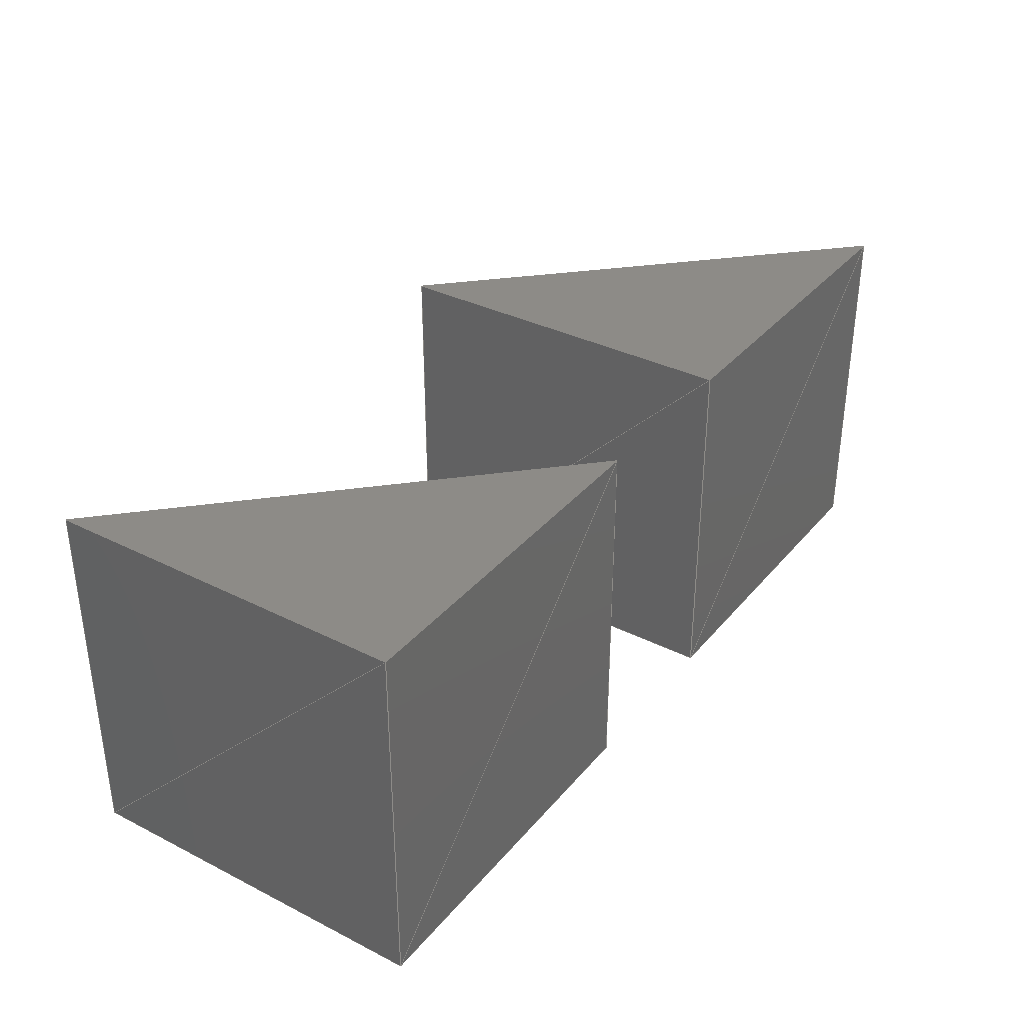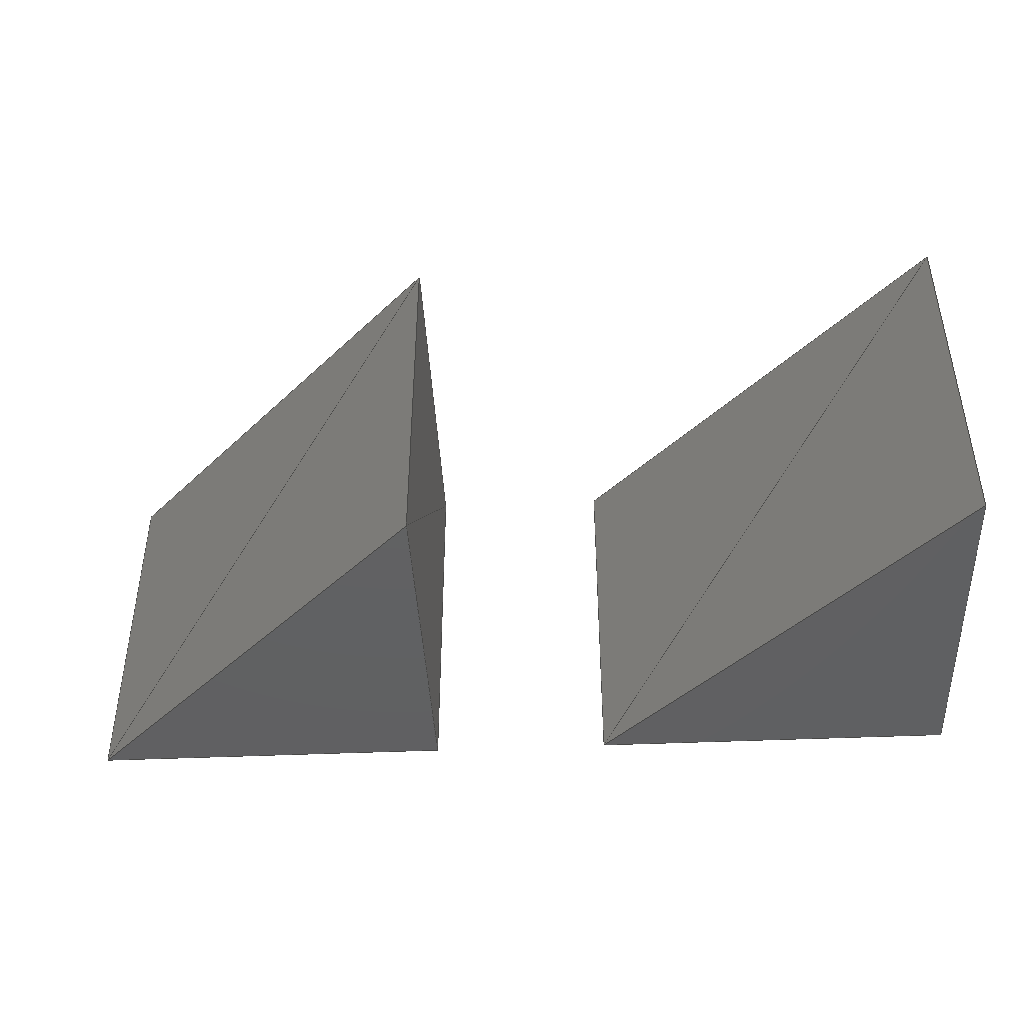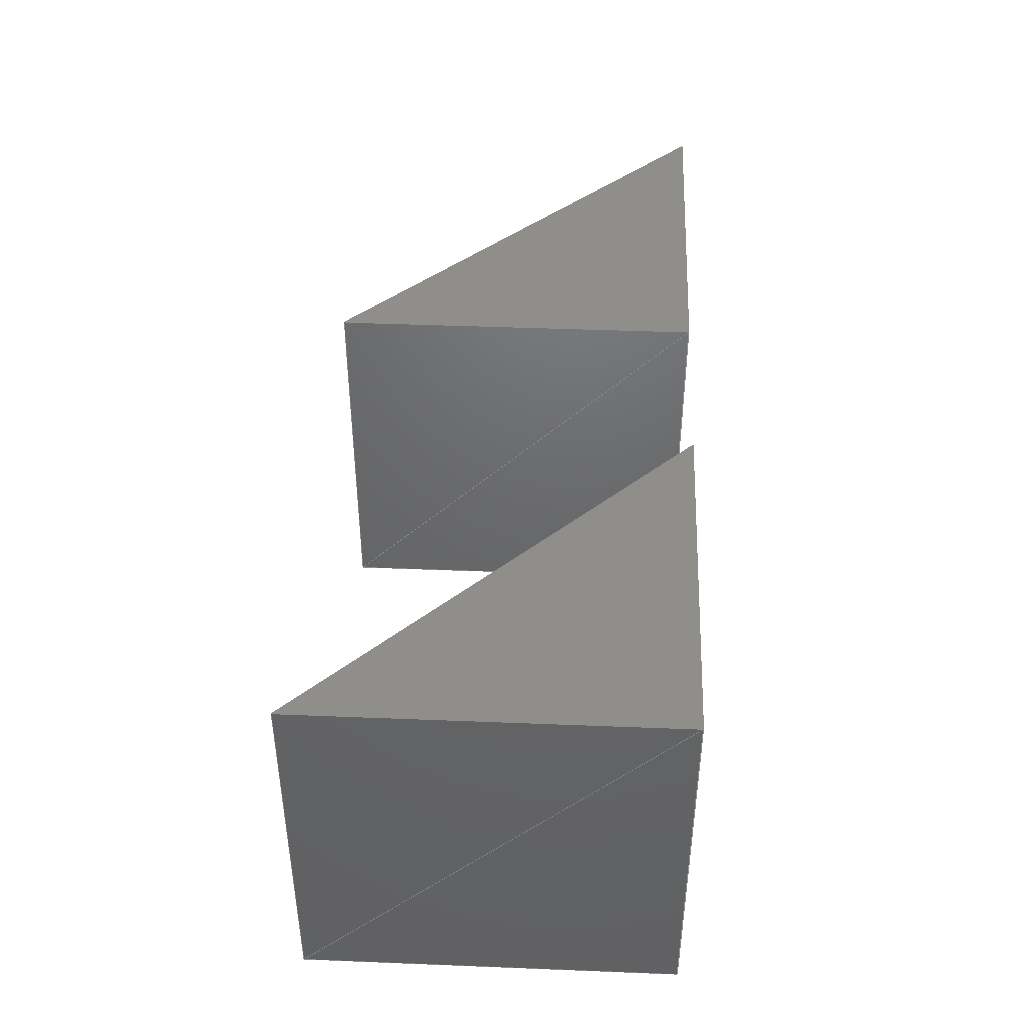
<metadata>
{"format":"step","ext":"step","renderer":"f3d","projection":"perspective","resolution":1024,"background":"white","views":[{"elev":34.7,"azim":-56.0,"up":"+Z"},{"elev":-42.8,"azim":-177.0,"up":"+Z"},{"elev":42.9,"azim":-87.3,"up":"+Z"}]}
</metadata>
<code>
ISO-10303-21;
DATA;
#1=PRODUCT_DEFINITION_CONTEXT('',#4,'design');
#2=APPLICATION_PROTOCOL_DEFINITION('INTERNATIONAL STANDARD','automotive_design',1994,#4);
#3=(GEOMETRIC_REPRESENTATION_CONTEXT(3)GLOBAL_UNCERTAINTY_ASSIGNED_CONTEXT((#5))GLOBAL_UNIT_ASSIGNED_CONTEXT((#6,#7,#8))REPRESENTATION_CONTEXT('NONE','WORKSPACE'));
#4=APPLICATION_CONTEXT(' ');
#5=UNCERTAINTY_MEASURE_WITH_UNIT(LENGTH_MEASURE(1e-06),#6,'','');
#6=(CONVERSION_BASED_UNIT('METRE',#10)LENGTH_UNIT()NAMED_UNIT(#11));
#7=(NAMED_UNIT(#12)PLANE_ANGLE_UNIT()SI_UNIT($,.RADIAN.));
#8=(NAMED_UNIT(#12)SOLID_ANGLE_UNIT()SI_UNIT($,.STERADIAN.));
#9=AXIS2_PLACEMENT_3D('',#14,#15,#16);
#10=LENGTH_MEASURE_WITH_UNIT(LENGTH_MEASURE(1),#17);
#11=DIMENSIONAL_EXPONENTS(1,0,0,0,0,0,0);
#12=DIMENSIONAL_EXPONENTS(0,0,0,0,0,0,0);
#13=PRODUCT_CONTEXT('',#4,'mechanical');
#14=CARTESIAN_POINT('',(0,0,0));
#15=DIRECTION('',(0,0,1));
#16=DIRECTION('',(1,0,0));
#17=(NAMED_UNIT(#11)LENGTH_UNIT()SI_UNIT(.MILLI.,.METRE.));
#18=PRESENTATION_STYLE_ASSIGNMENT((#19));
#19=SURFACE_STYLE_USAGE(.BOTH.,#20);
#20=SURFACE_SIDE_STYLE('',(#21));
#21=SURFACE_STYLE_FILL_AREA(#22);
#22=FILL_AREA_STYLE('',(#23));
#23=FILL_AREA_STYLE_COLOUR('',#24);
#24=COLOUR_RGB('',0.85,0.85,0.85);
#25=SHAPE_DEFINITION_REPRESENTATION(#26,#27);
#26=PRODUCT_DEFINITION_SHAPE('productshape0','',#30);
#27=MANIFOLD_SURFACE_SHAPE_REPRESENTATION('',(#28,#9),#3);
#28=SHELL_BASED_SURFACE_MODEL('shell0',(#33));
#29=PRODUCT('product0','','',(#13));
#30=PRODUCT_DEFINITION('mesh0','',#31,#2);
#31=PRODUCT_DEFINITION_FORMATION_WITH_SPECIFIED_SOURCE('prodsource0','',#29,.NOT_KNOWN.);
#32=STYLED_ITEM('',(#18),#33);
#33=CLOSED_SHELL('',(#58,#80,#102,#124,#146,#168,#190,#212,#234,#256,#278,#300,#322,#344,#366,#388,#410,#432));
#34=CARTESIAN_POINT('',(0,10,0));
#35=VERTEX_POINT('',#34);
#36=CARTESIAN_POINT('',(10,0,0));
#37=VERTEX_POINT('',#36);
#38=CARTESIAN_POINT('',(0,0,0));
#39=VERTEX_POINT('',#38);
#40=CARTESIAN_POINT('',(0,10,10));
#41=VERTEX_POINT('',#40);
#42=CARTESIAN_POINT('',(10,0,10));
#43=VERTEX_POINT('',#42);
#44=CARTESIAN_POINT('',(0,0,10));
#45=VERTEX_POINT('',#44);
#46=CARTESIAN_POINT('',(15,10,0));
#47=VERTEX_POINT('',#46);
#48=CARTESIAN_POINT('',(25,0,0));
#49=VERTEX_POINT('',#48);
#50=CARTESIAN_POINT('',(15,0,0));
#51=VERTEX_POINT('',#50);
#52=CARTESIAN_POINT('',(15,10,10));
#53=VERTEX_POINT('',#52);
#54=CARTESIAN_POINT('',(25,0,10));
#55=VERTEX_POINT('',#54);
#56=CARTESIAN_POINT('',(15,0,10));
#57=VERTEX_POINT('',#56);
#58=FACE_SURFACE('',(#63),#59,.T.);
#59=PLANE('',#60);
#60=AXIS2_PLACEMENT_3D('',#34,#61,#62);
#61=DIRECTION('',(0,0,-1));
#62=DIRECTION('',(0.7071,-0.7071,0));
#63=FACE_BOUND('',#64,.T.);
#64=EDGE_LOOP('',(#65,#66,#67));
#65=ORIENTED_EDGE('',*,*,#68,.T.);
#66=ORIENTED_EDGE('',*,*,#69,.T.);
#67=ORIENTED_EDGE('',*,*,#70,.T.);
#68=EDGE_CURVE('',#35,#37,#71,.F.);
#69=EDGE_CURVE('',#37,#39,#72,.T.);
#70=EDGE_CURVE('',#39,#35,#73,.T.);
#71=LINE('',#34,#74);
#72=LINE('',#36,#75);
#73=LINE('',#38,#76);
#74=VECTOR('',#77,1);
#75=VECTOR('',#78,1);
#76=VECTOR('',#79,1);
#77=DIRECTION('',(0.7071,-0.7071,0));
#78=DIRECTION('',(-1,0,0));
#79=DIRECTION('',(0,1,0));
#80=FACE_SURFACE('',(#85),#81,.T.);
#81=PLANE('',#82);
#82=AXIS2_PLACEMENT_3D('',#40,#83,#84);
#83=DIRECTION('',(0,0,-1));
#84=DIRECTION('',(0.7071,-0.7071,0));
#85=FACE_BOUND('',#86,.T.);
#86=EDGE_LOOP('',(#87,#88,#89));
#87=ORIENTED_EDGE('',*,*,#90,.T.);
#88=ORIENTED_EDGE('',*,*,#91,.T.);
#89=ORIENTED_EDGE('',*,*,#92,.T.);
#90=EDGE_CURVE('',#41,#43,#93,.F.);
#91=EDGE_CURVE('',#43,#45,#94,.T.);
#92=EDGE_CURVE('',#45,#41,#95,.T.);
#93=LINE('',#40,#96);
#94=LINE('',#42,#97);
#95=LINE('',#44,#98);
#96=VECTOR('',#99,1);
#97=VECTOR('',#100,1);
#98=VECTOR('',#101,1);
#99=DIRECTION('',(0.7071,-0.7071,0));
#100=DIRECTION('',(-1,0,0));
#101=DIRECTION('',(0,1,0));
#102=FACE_SURFACE('',(#107),#103,.T.);
#103=PLANE('',#104);
#104=AXIS2_PLACEMENT_3D('',#42,#105,#106);
#105=DIRECTION('',(0,-1,-0));
#106=DIRECTION('',(-0.7071,0,-0.7071));
#107=FACE_BOUND('',#108,.T.);
#108=EDGE_LOOP('',(#109,#110,#111));
#109=ORIENTED_EDGE('',*,*,#112,.T.);
#110=ORIENTED_EDGE('',*,*,#113,.T.);
#111=ORIENTED_EDGE('',*,*,#114,.T.);
#112=EDGE_CURVE('',#43,#39,#115,.F.);
#113=EDGE_CURVE('',#39,#37,#116,.T.);
#114=EDGE_CURVE('',#37,#43,#117,.T.);
#115=LINE('',#42,#118);
#116=LINE('',#38,#119);
#117=LINE('',#36,#120);
#118=VECTOR('',#121,1);
#119=VECTOR('',#122,1);
#120=VECTOR('',#123,1);
#121=DIRECTION('',(-0.7071,0,-0.7071));
#122=DIRECTION('',(1,0,0));
#123=DIRECTION('',(0,0,1));
#124=FACE_SURFACE('',(#129),#125,.T.);
#125=PLANE('',#126);
#126=AXIS2_PLACEMENT_3D('',#42,#127,#128);
#127=DIRECTION('',(-0,-1,0));
#128=DIRECTION('',(-1,0,0));
#129=FACE_BOUND('',#130,.T.);
#130=EDGE_LOOP('',(#131,#132,#133));
#131=ORIENTED_EDGE('',*,*,#134,.T.);
#132=ORIENTED_EDGE('',*,*,#135,.T.);
#133=ORIENTED_EDGE('',*,*,#136,.T.);
#134=EDGE_CURVE('',#43,#45,#137,.F.);
#135=EDGE_CURVE('',#45,#39,#138,.T.);
#136=EDGE_CURVE('',#39,#43,#139,.T.);
#137=LINE('',#42,#140);
#138=LINE('',#44,#141);
#139=LINE('',#38,#142);
#140=VECTOR('',#143,1);
#141=VECTOR('',#144,1);
#142=VECTOR('',#145,1);
#143=DIRECTION('',(-1,0,0));
#144=DIRECTION('',(0,0,-1));
#145=DIRECTION('',(0.7071,0,0.7071));
#146=FACE_SURFACE('',(#151),#147,.T.);
#147=PLANE('',#148);
#148=AXIS2_PLACEMENT_3D('',#44,#149,#150);
#149=DIRECTION('',(-1,0,0));
#150=DIRECTION('',(0,0.7071,-0.7071));
#151=FACE_BOUND('',#152,.T.);
#152=EDGE_LOOP('',(#153,#154,#155));
#153=ORIENTED_EDGE('',*,*,#156,.T.);
#154=ORIENTED_EDGE('',*,*,#157,.T.);
#155=ORIENTED_EDGE('',*,*,#158,.T.);
#156=EDGE_CURVE('',#45,#35,#159,.F.);
#157=EDGE_CURVE('',#35,#39,#160,.T.);
#158=EDGE_CURVE('',#39,#45,#161,.T.);
#159=LINE('',#44,#162);
#160=LINE('',#34,#163);
#161=LINE('',#38,#164);
#162=VECTOR('',#165,1);
#163=VECTOR('',#166,1);
#164=VECTOR('',#167,1);
#165=DIRECTION('',(0,0.7071,-0.7071));
#166=DIRECTION('',(0,-1,0));
#167=DIRECTION('',(0,0,1));
#168=FACE_SURFACE('',(#173),#169,.T.);
#169=PLANE('',#170);
#170=AXIS2_PLACEMENT_3D('',#40,#171,#172);
#171=DIRECTION('',(-1,-0,-0));
#172=DIRECTION('',(0,0,-1));
#173=FACE_BOUND('',#174,.T.);
#174=EDGE_LOOP('',(#175,#176,#177));
#175=ORIENTED_EDGE('',*,*,#178,.T.);
#176=ORIENTED_EDGE('',*,*,#179,.T.);
#177=ORIENTED_EDGE('',*,*,#180,.T.);
#178=EDGE_CURVE('',#41,#35,#181,.F.);
#179=EDGE_CURVE('',#35,#45,#182,.T.);
#180=EDGE_CURVE('',#45,#41,#183,.T.);
#181=LINE('',#40,#184);
#182=LINE('',#34,#185);
#183=LINE('',#44,#186);
#184=VECTOR('',#187,1);
#185=VECTOR('',#188,1);
#186=VECTOR('',#189,1);
#187=DIRECTION('',(0,0,-1));
#188=DIRECTION('',(0,-0.7071,0.7071));
#189=DIRECTION('',(0,1,0));
#190=FACE_SURFACE('',(#195),#191,.T.);
#191=PLANE('',#192);
#192=AXIS2_PLACEMENT_3D('',#40,#193,#194);
#193=DIRECTION('',(0.7071,0.7071,0));
#194=DIRECTION('',(0.7071,-0.7071,0));
#195=FACE_BOUND('',#196,.T.);
#196=EDGE_LOOP('',(#197,#198,#199));
#197=ORIENTED_EDGE('',*,*,#200,.T.);
#198=ORIENTED_EDGE('',*,*,#201,.T.);
#199=ORIENTED_EDGE('',*,*,#202,.T.);
#200=EDGE_CURVE('',#41,#43,#203,.F.);
#201=EDGE_CURVE('',#43,#37,#204,.T.);
#202=EDGE_CURVE('',#37,#41,#205,.T.);
#203=LINE('',#40,#206);
#204=LINE('',#42,#207);
#205=LINE('',#36,#208);
#206=VECTOR('',#209,1);
#207=VECTOR('',#210,1);
#208=VECTOR('',#211,1);
#209=DIRECTION('',(0.7071,-0.7071,0));
#210=DIRECTION('',(0,0,-1));
#211=DIRECTION('',(-0.5774,0.5774,0.5774));
#212=FACE_SURFACE('',(#217),#213,.T.);
#213=PLANE('',#214);
#214=AXIS2_PLACEMENT_3D('',#40,#215,#216);
#215=DIRECTION('',(0.7071,0.7071,0));
#216=DIRECTION('',(0.5774,-0.5774,-0.5774));
#217=FACE_BOUND('',#218,.T.);
#218=EDGE_LOOP('',(#219,#220,#221));
#219=ORIENTED_EDGE('',*,*,#222,.T.);
#220=ORIENTED_EDGE('',*,*,#223,.T.);
#221=ORIENTED_EDGE('',*,*,#224,.T.);
#222=EDGE_CURVE('',#41,#37,#225,.F.);
#223=EDGE_CURVE('',#37,#35,#226,.T.);
#224=EDGE_CURVE('',#35,#41,#227,.T.);
#225=LINE('',#40,#228);
#226=LINE('',#36,#229);
#227=LINE('',#34,#230);
#228=VECTOR('',#231,1);
#229=VECTOR('',#232,1);
#230=VECTOR('',#233,1);
#231=DIRECTION('',(0.5774,-0.5774,-0.5774));
#232=DIRECTION('',(-0.7071,0.7071,0));
#233=DIRECTION('',(0,0,1));
#234=FACE_SURFACE('',(#239),#235,.T.);
#235=PLANE('',#236);
#236=AXIS2_PLACEMENT_3D('',#46,#237,#238);
#237=DIRECTION('',(0,0,-1));
#238=DIRECTION('',(0.7071,-0.7071,0));
#239=FACE_BOUND('',#240,.T.);
#240=EDGE_LOOP('',(#241,#242,#243));
#241=ORIENTED_EDGE('',*,*,#244,.T.);
#242=ORIENTED_EDGE('',*,*,#245,.T.);
#243=ORIENTED_EDGE('',*,*,#246,.T.);
#244=EDGE_CURVE('',#47,#49,#247,.F.);
#245=EDGE_CURVE('',#49,#51,#248,.T.);
#246=EDGE_CURVE('',#51,#47,#249,.T.);
#247=LINE('',#46,#250);
#248=LINE('',#48,#251);
#249=LINE('',#50,#252);
#250=VECTOR('',#253,1);
#251=VECTOR('',#254,1);
#252=VECTOR('',#255,1);
#253=DIRECTION('',(0.7071,-0.7071,0));
#254=DIRECTION('',(-1,0,0));
#255=DIRECTION('',(0,1,0));
#256=FACE_SURFACE('',(#261),#257,.T.);
#257=PLANE('',#258);
#258=AXIS2_PLACEMENT_3D('',#52,#259,#260);
#259=DIRECTION('',(0,0,-1));
#260=DIRECTION('',(0.7071,-0.7071,0));
#261=FACE_BOUND('',#262,.T.);
#262=EDGE_LOOP('',(#263,#264,#265));
#263=ORIENTED_EDGE('',*,*,#266,.T.);
#264=ORIENTED_EDGE('',*,*,#267,.T.);
#265=ORIENTED_EDGE('',*,*,#268,.T.);
#266=EDGE_CURVE('',#53,#55,#269,.F.);
#267=EDGE_CURVE('',#55,#57,#270,.T.);
#268=EDGE_CURVE('',#57,#53,#271,.T.);
#269=LINE('',#52,#272);
#270=LINE('',#54,#273);
#271=LINE('',#56,#274);
#272=VECTOR('',#275,1);
#273=VECTOR('',#276,1);
#274=VECTOR('',#277,1);
#275=DIRECTION('',(0.7071,-0.7071,0));
#276=DIRECTION('',(-1,0,0));
#277=DIRECTION('',(0,1,0));
#278=FACE_SURFACE('',(#283),#279,.T.);
#279=PLANE('',#280);
#280=AXIS2_PLACEMENT_3D('',#54,#281,#282);
#281=DIRECTION('',(0,-1,-0));
#282=DIRECTION('',(-0.7071,0,-0.7071));
#283=FACE_BOUND('',#284,.T.);
#284=EDGE_LOOP('',(#285,#286,#287));
#285=ORIENTED_EDGE('',*,*,#288,.T.);
#286=ORIENTED_EDGE('',*,*,#289,.T.);
#287=ORIENTED_EDGE('',*,*,#290,.T.);
#288=EDGE_CURVE('',#55,#51,#291,.F.);
#289=EDGE_CURVE('',#51,#49,#292,.T.);
#290=EDGE_CURVE('',#49,#55,#293,.T.);
#291=LINE('',#54,#294);
#292=LINE('',#50,#295);
#293=LINE('',#48,#296);
#294=VECTOR('',#297,1);
#295=VECTOR('',#298,1);
#296=VECTOR('',#299,1);
#297=DIRECTION('',(-0.7071,0,-0.7071));
#298=DIRECTION('',(1,0,0));
#299=DIRECTION('',(0,0,1));
#300=FACE_SURFACE('',(#305),#301,.T.);
#301=PLANE('',#302);
#302=AXIS2_PLACEMENT_3D('',#54,#303,#304);
#303=DIRECTION('',(-0,-1,0));
#304=DIRECTION('',(-1,0,0));
#305=FACE_BOUND('',#306,.T.);
#306=EDGE_LOOP('',(#307,#308,#309));
#307=ORIENTED_EDGE('',*,*,#310,.T.);
#308=ORIENTED_EDGE('',*,*,#311,.T.);
#309=ORIENTED_EDGE('',*,*,#312,.T.);
#310=EDGE_CURVE('',#55,#57,#313,.F.);
#311=EDGE_CURVE('',#57,#51,#314,.T.);
#312=EDGE_CURVE('',#51,#55,#315,.T.);
#313=LINE('',#54,#316);
#314=LINE('',#56,#317);
#315=LINE('',#50,#318);
#316=VECTOR('',#319,1);
#317=VECTOR('',#320,1);
#318=VECTOR('',#321,1);
#319=DIRECTION('',(-1,0,0));
#320=DIRECTION('',(0,0,-1));
#321=DIRECTION('',(0.7071,0,0.7071));
#322=FACE_SURFACE('',(#327),#323,.T.);
#323=PLANE('',#324);
#324=AXIS2_PLACEMENT_3D('',#56,#325,#326);
#325=DIRECTION('',(-1,0,0));
#326=DIRECTION('',(0,0.7071,-0.7071));
#327=FACE_BOUND('',#328,.T.);
#328=EDGE_LOOP('',(#329,#330,#331));
#329=ORIENTED_EDGE('',*,*,#332,.T.);
#330=ORIENTED_EDGE('',*,*,#333,.T.);
#331=ORIENTED_EDGE('',*,*,#334,.T.);
#332=EDGE_CURVE('',#57,#47,#335,.F.);
#333=EDGE_CURVE('',#47,#51,#336,.T.);
#334=EDGE_CURVE('',#51,#57,#337,.T.);
#335=LINE('',#56,#338);
#336=LINE('',#46,#339);
#337=LINE('',#50,#340);
#338=VECTOR('',#341,1);
#339=VECTOR('',#342,1);
#340=VECTOR('',#343,1);
#341=DIRECTION('',(0,0.7071,-0.7071));
#342=DIRECTION('',(0,-1,0));
#343=DIRECTION('',(0,0,1));
#344=FACE_SURFACE('',(#349),#345,.T.);
#345=PLANE('',#346);
#346=AXIS2_PLACEMENT_3D('',#52,#347,#348);
#347=DIRECTION('',(-1,-0,-0));
#348=DIRECTION('',(0,0,-1));
#349=FACE_BOUND('',#350,.T.);
#350=EDGE_LOOP('',(#351,#352,#353));
#351=ORIENTED_EDGE('',*,*,#354,.T.);
#352=ORIENTED_EDGE('',*,*,#355,.T.);
#353=ORIENTED_EDGE('',*,*,#356,.T.);
#354=EDGE_CURVE('',#53,#47,#357,.F.);
#355=EDGE_CURVE('',#47,#57,#358,.T.);
#356=EDGE_CURVE('',#57,#53,#359,.T.);
#357=LINE('',#52,#360);
#358=LINE('',#46,#361);
#359=LINE('',#56,#362);
#360=VECTOR('',#363,1);
#361=VECTOR('',#364,1);
#362=VECTOR('',#365,1);
#363=DIRECTION('',(0,0,-1));
#364=DIRECTION('',(0,-0.7071,0.7071));
#365=DIRECTION('',(0,1,0));
#366=FACE_SURFACE('',(#371),#367,.T.);
#367=PLANE('',#368);
#368=AXIS2_PLACEMENT_3D('',#52,#369,#370);
#369=DIRECTION('',(0.7071,0.7071,0));
#370=DIRECTION('',(0.7071,-0.7071,0));
#371=FACE_BOUND('',#372,.T.);
#372=EDGE_LOOP('',(#373,#374,#375));
#373=ORIENTED_EDGE('',*,*,#376,.T.);
#374=ORIENTED_EDGE('',*,*,#377,.T.);
#375=ORIENTED_EDGE('',*,*,#378,.T.);
#376=EDGE_CURVE('',#53,#55,#379,.F.);
#377=EDGE_CURVE('',#55,#49,#380,.T.);
#378=EDGE_CURVE('',#49,#53,#381,.T.);
#379=LINE('',#52,#382);
#380=LINE('',#54,#383);
#381=LINE('',#48,#384);
#382=VECTOR('',#385,1);
#383=VECTOR('',#386,1);
#384=VECTOR('',#387,1);
#385=DIRECTION('',(0.7071,-0.7071,0));
#386=DIRECTION('',(0,0,-1));
#387=DIRECTION('',(-0.5774,0.5774,0.5774));
#388=FACE_SURFACE('',(#393),#389,.T.);
#389=PLANE('',#390);
#390=AXIS2_PLACEMENT_3D('',#52,#391,#392);
#391=DIRECTION('',(0.7071,0.7071,0));
#392=DIRECTION('',(0.5774,-0.5774,-0.5774));
#393=FACE_BOUND('',#394,.T.);
#394=EDGE_LOOP('',(#395,#396,#397));
#395=ORIENTED_EDGE('',*,*,#398,.T.);
#396=ORIENTED_EDGE('',*,*,#399,.T.);
#397=ORIENTED_EDGE('',*,*,#400,.T.);
#398=EDGE_CURVE('',#53,#49,#401,.F.);
#399=EDGE_CURVE('',#49,#47,#402,.T.);
#400=EDGE_CURVE('',#47,#53,#403,.T.);
#401=LINE('',#52,#404);
#402=LINE('',#48,#405);
#403=LINE('',#46,#406);
#404=VECTOR('',#407,1);
#405=VECTOR('',#408,1);
#406=VECTOR('',#409,1);
#407=DIRECTION('',(0.5774,-0.5774,-0.5774));
#408=DIRECTION('',(-0.7071,0.7071,0));
#409=DIRECTION('',(0,0,1));
#410=FACE_SURFACE('',(#415),#411,.T.);
#411=PLANE('',#412);
#412=AXIS2_PLACEMENT_3D('',#34,#413,#414);
#413=DIRECTION('',(0,0,-1));
#414=DIRECTION('',(0.7071,-0.7071,0));
#415=FACE_BOUND('',#416,.T.);
#416=EDGE_LOOP('',(#417,#418,#419));
#417=ORIENTED_EDGE('',*,*,#420,.T.);
#418=ORIENTED_EDGE('',*,*,#421,.T.);
#419=ORIENTED_EDGE('',*,*,#422,.T.);
#420=EDGE_CURVE('',#35,#37,#423,.F.);
#421=EDGE_CURVE('',#37,#39,#424,.T.);
#422=EDGE_CURVE('',#39,#35,#425,.T.);
#423=LINE('',#34,#426);
#424=LINE('',#36,#427);
#425=LINE('',#38,#428);
#426=VECTOR('',#429,1);
#427=VECTOR('',#430,1);
#428=VECTOR('',#431,1);
#429=DIRECTION('',(0.7071,-0.7071,0));
#430=DIRECTION('',(-1,0,0));
#431=DIRECTION('',(0,1,0));
#432=FACE_SURFACE('',(#437),#433,.T.);
#433=PLANE('',#434);
#434=AXIS2_PLACEMENT_3D('',#40,#435,#436);
#435=DIRECTION('',(0,0,-1));
#436=DIRECTION('',(0.7071,-0.7071,0));
#437=FACE_BOUND('',#438,.T.);
#438=EDGE_LOOP('',(#439,#440,#441));
#439=ORIENTED_EDGE('',*,*,#442,.T.);
#440=ORIENTED_EDGE('',*,*,#443,.T.);
#441=ORIENTED_EDGE('',*,*,#444,.T.);
#442=EDGE_CURVE('',#41,#43,#445,.F.);
#443=EDGE_CURVE('',#43,#45,#446,.T.);
#444=EDGE_CURVE('',#45,#41,#447,.T.);
#445=LINE('',#40,#448);
#446=LINE('',#42,#449);
#447=LINE('',#44,#450);
#448=VECTOR('',#451,1);
#449=VECTOR('',#452,1);
#450=VECTOR('',#453,1);
#451=DIRECTION('',(0.7071,-0.7071,0));
#452=DIRECTION('',(-1,0,0));
#453=DIRECTION('',(0,1,0));
ENDSEC;
END-ISO-10303-21;

</code>
